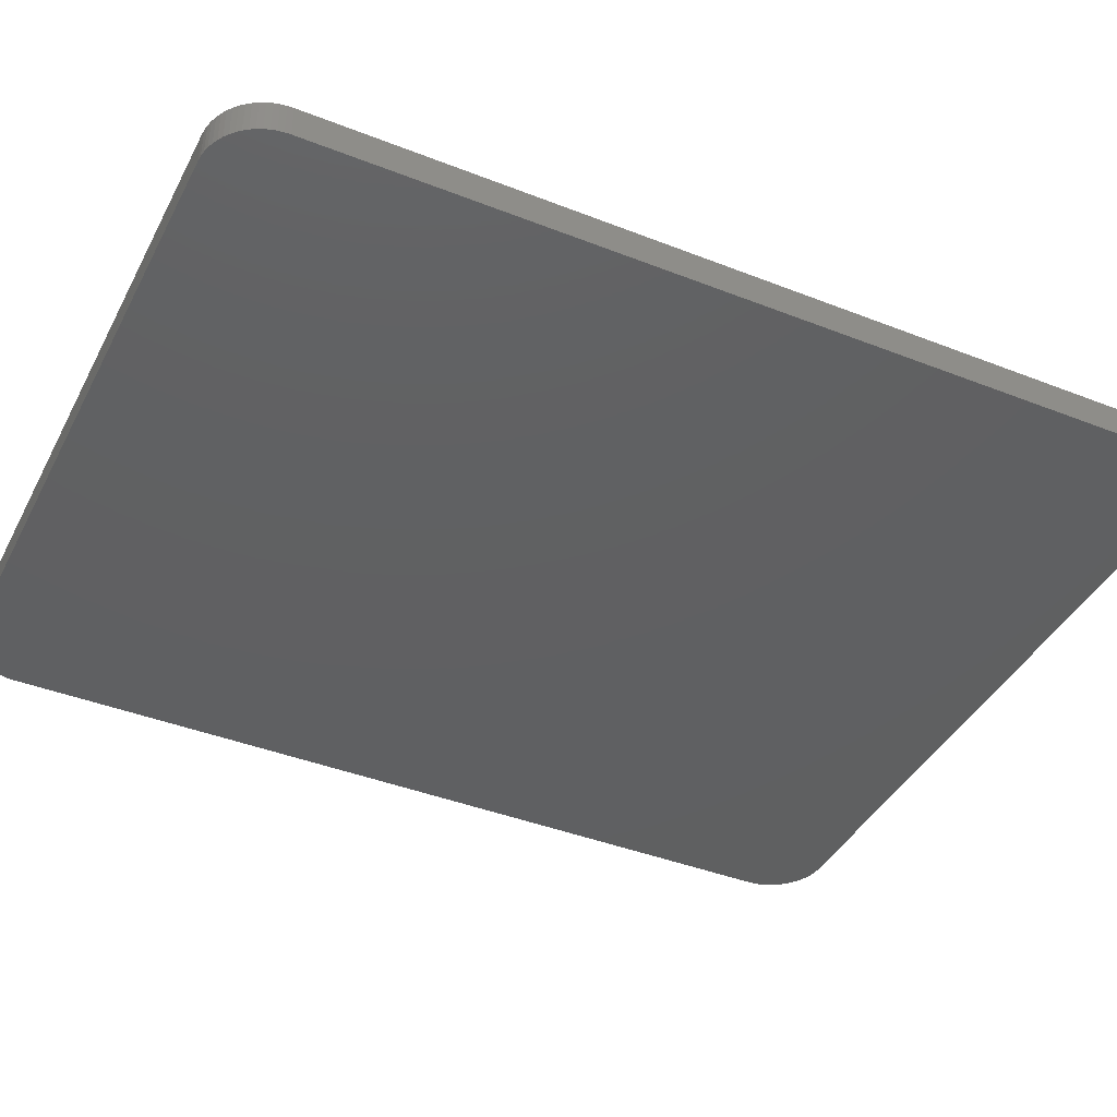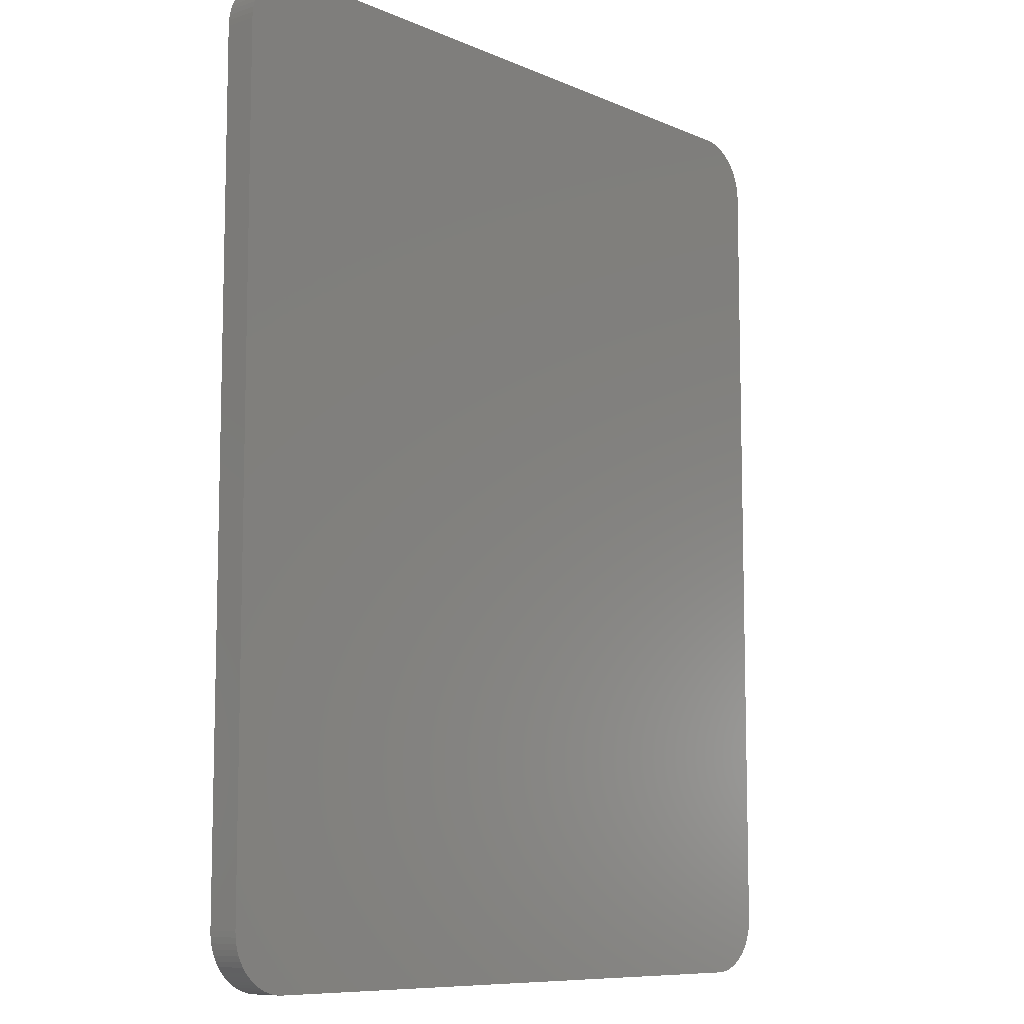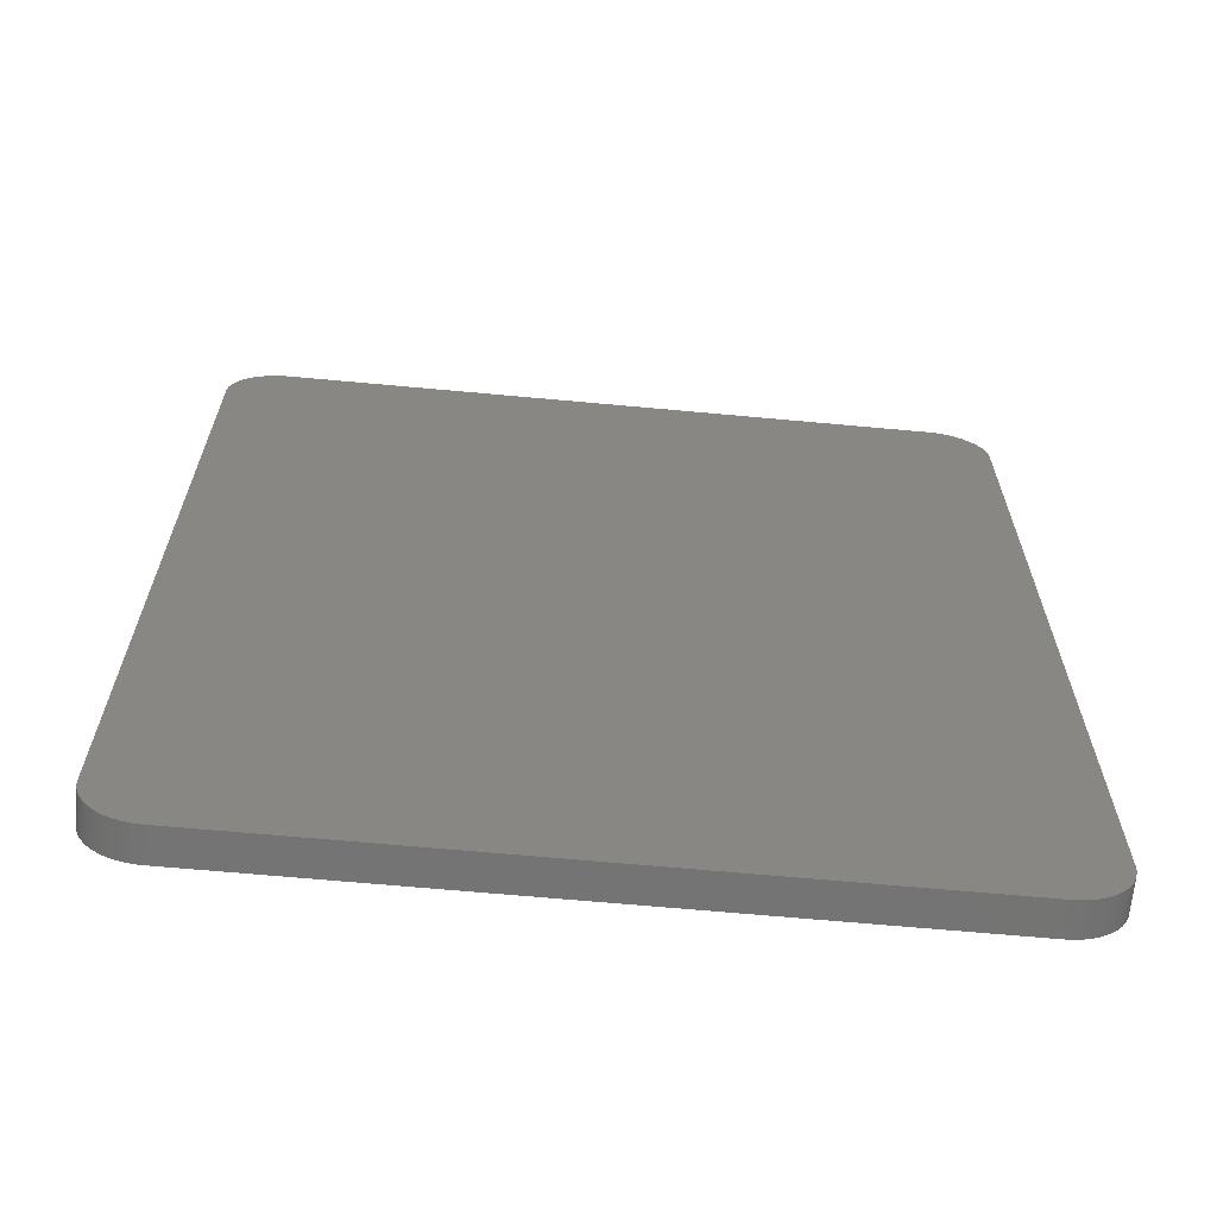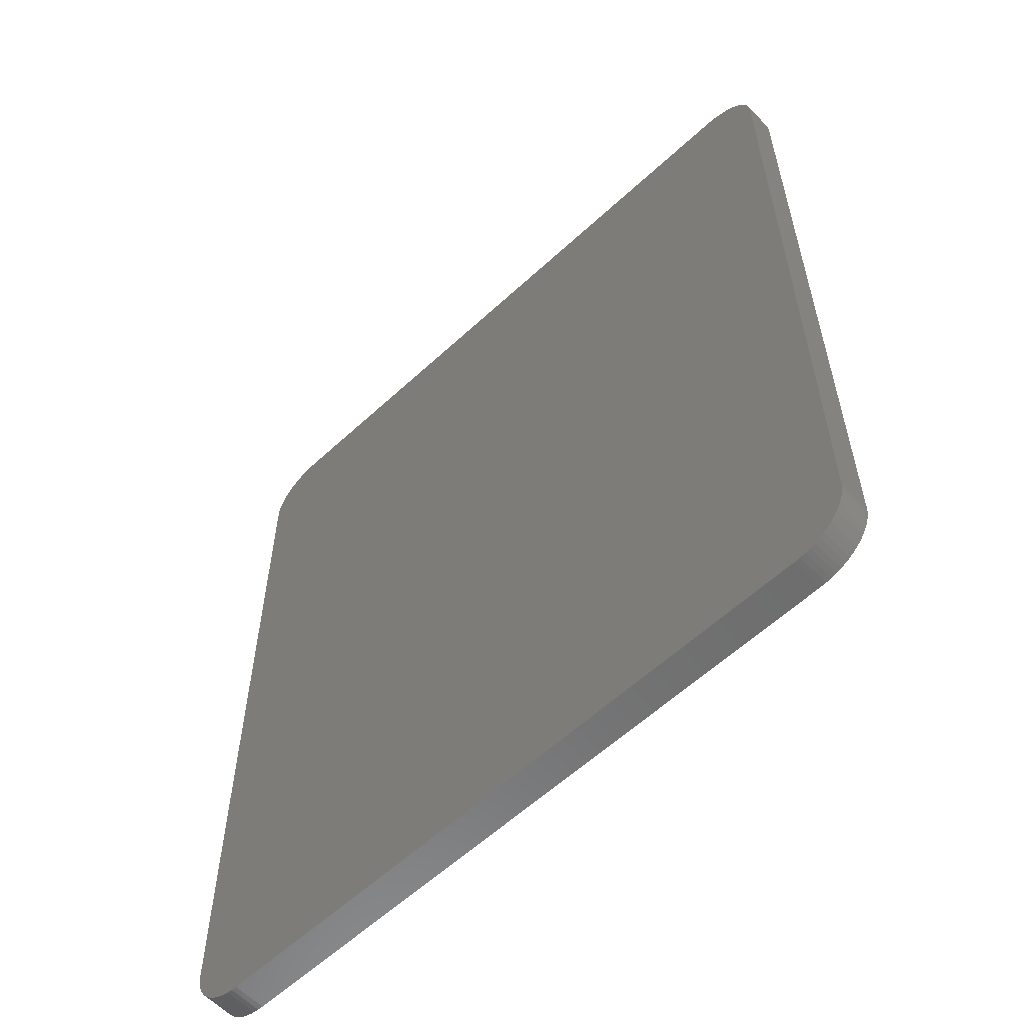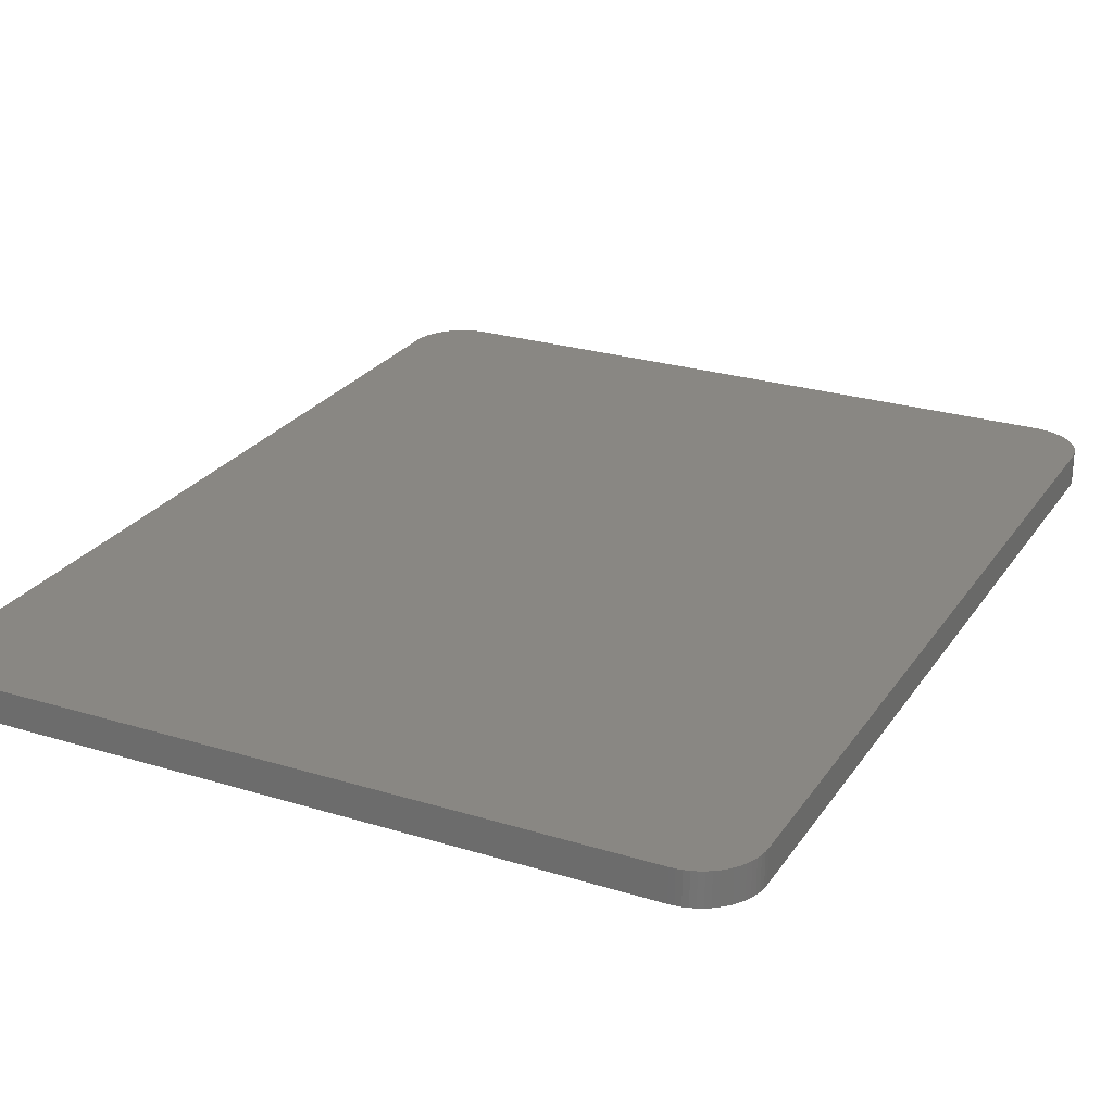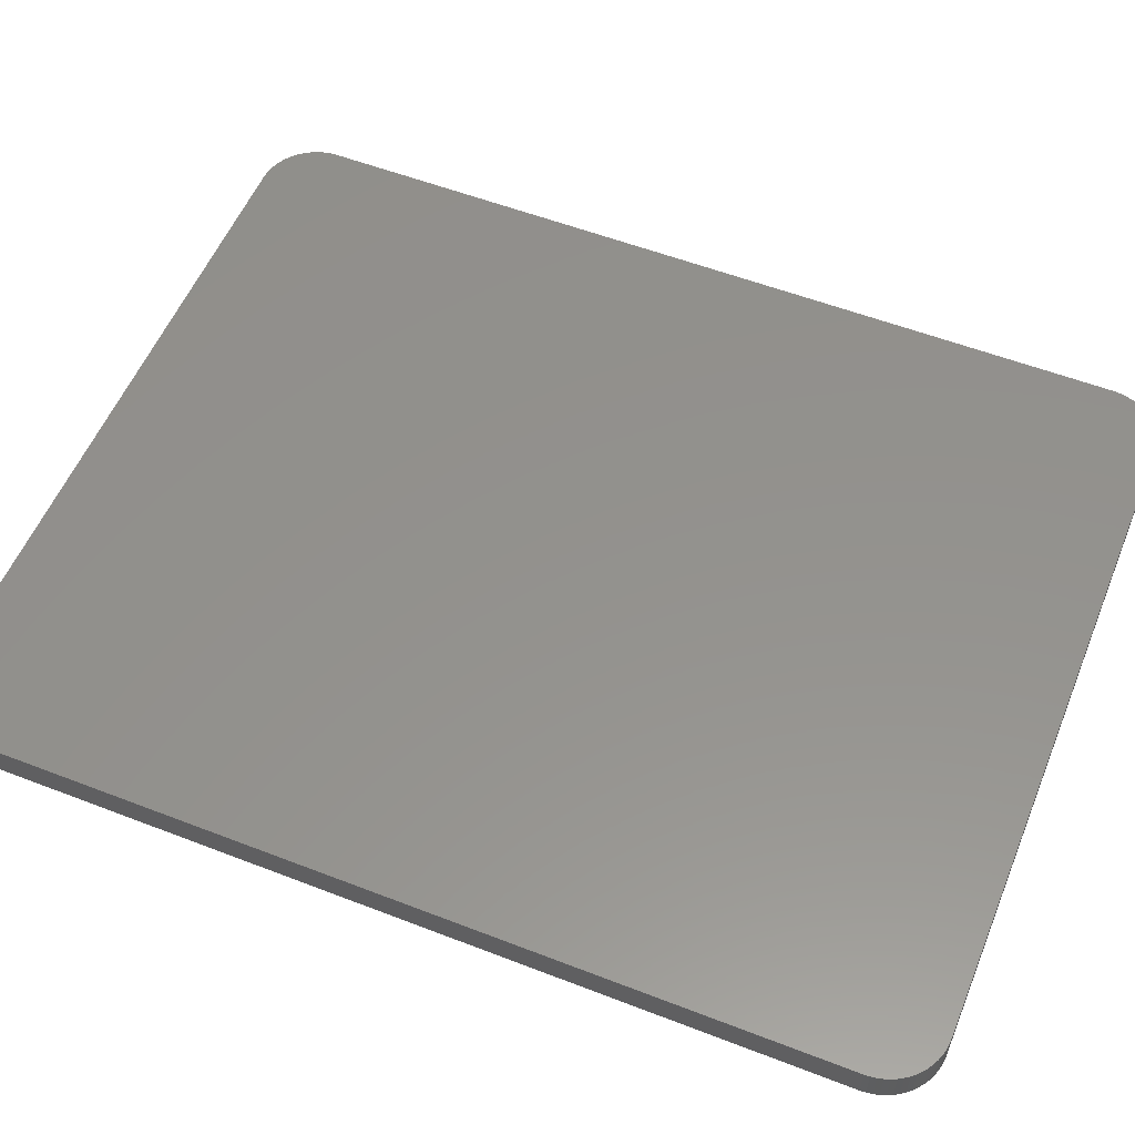
<metadata>
{"format":"stl","ext":"stl","renderer":"f3d","projection":"perspective","resolution":1024,"background":"white","views":[{"elev":-41.0,"azim":-115.6,"up":"+Z"},{"elev":-9.0,"azim":131.2,"up":"+Y"},{"elev":-65.9,"azim":-5.3,"up":"+Y"},{"elev":-59.1,"azim":-136.4,"up":"+Y"},{"elev":25.5,"azim":26.3,"up":"+Z"},{"elev":55.3,"azim":112.2,"up":"+Z"}]}
</metadata>
<code>
# stl→obj: 140 verts, 276 faces
v 3.483 0.3431 0
v -3.483 -0.3431 0
v -0.3431 54.48 0
v -3.483 -0.3431 2
v -3.5 4.286e-16 0
v 3.483 0.3431 2
v 43.5 51 2
v 3.5 0 2
v 42.71 -2.22 2
v 42.71 -2.22 0
v -3.433 -0.6828 0
v -3.433 -0.6828 2
v 0.3431 -3.483 0
v -2.22 -2.706 0
v 43.5 51 0
v 42.71 53.22 0
v 43.23 52.34 0
v 43.5 0 2
v -3.349 -1.016 0
v -3.349 -1.016 2
v 40 -3.5 0
v -3.087 -1.65 0
v -2.475 53.47 2
v 40.34 54.48 2
v 2.143e-16 54.5 2
v -3.483 51.34 0
v -3.483 51.34 2
v 43.5 0 0
v 43.23 -1.339 0
v -1.016 -3.349 0
v -6.429e-16 -3.5 2
v 41.65 -3.087 2
v -1.65 -3.087 0
v -2.475 53.47 0
v -3.5 51 0
v -3.087 52.65 0
v -2.706 53.22 0
v 42.47 -2.475 2
v -2.706 -2.22 0
v -2.22 -2.706 2
v -2.475 -2.475 0
v -2.91 -1.944 0
v -3.5 4.286e-16 2
v -1.65 54.09 0
v -1.944 53.91 2
v -1.65 54.09 2
v -3.433 51.68 0
v -3.5 51 2
v 43.48 -0.3431 0
v 43.23 -1.339 2
v 43.09 -1.65 0
v 43.48 51.34 0
v -0.6828 -3.433 0
v -1.016 -3.349 2
v -0.3431 -3.483 0
v -6.429e-16 -3.5 0
v -3.234 -1.339 0
v -3.087 -1.65 2
v 40 54.5 0
v 41.65 54.09 0
v 42.71 53.22 2
v 41.65 54.09 2
v 41.02 54.35 2
v 40 54.5 2
v 2.143e-16 54.5 0
v -1.016 54.35 0
v -1.339 54.23 2
v 43.43 -0.6828 0
v 43.35 -1.016 0
v 43.43 -0.6828 2
v 43.09 -1.65 2
v 42.91 -1.944 0
v 42.91 52.94 0
v 43.48 51.34 2
v -2.706 -2.22 2
v -2.475 -2.475 2
v -1.65 -3.087 2
v -1.944 -2.91 0
v -0.6828 -3.433 2
v 40 -3.5 2
v 42.47 -2.475 0
v 42.22 53.71 0
v -3.349 52.02 0
v -3.234 52.34 0
v -3.087 52.65 2
v -3.349 52.02 2
v -2.91 52.94 0
v -2.706 53.22 2
v -2.22 53.71 0
v -1.339 54.23 0
v 43.35 -1.016 2
v 43.48 -0.3431 2
v 42.91 -1.944 2
v 43.43 51.68 0
v 43.23 52.34 2
v 43.35 52.02 0
v 43.09 52.65 0
v 43.09 52.65 2
v -3.234 -1.339 2
v -2.91 -1.944 2
v -1.339 -3.234 0
v -1.944 -2.91 2
v -1.339 -3.234 2
v 42.22 -2.706 2
v 41.65 -3.087 0
v 41.94 -2.91 2
v 41.02 -3.349 0
v 41.02 -3.349 2
v 41.34 -3.234 2
v 41.34 54.23 2
v 42.22 53.71 2
v 41.94 53.91 2
v 42.47 53.47 0
v -3.234 52.34 2
v -3.433 51.68 2
v -2.91 52.94 2
v -0.6828 54.43 0
v -0.6828 54.43 2
v -1.016 54.35 2
v -1.944 53.91 0
v -2.22 53.71 2
v 43.43 51.68 2
v 43.35 52.02 2
v 42.91 52.94 2
v -0.3431 -3.483 2
v 42.22 -2.706 0
v 40.34 -3.483 0
v 41.94 -2.91 0
v 40.68 54.43 0
v 40.34 54.48 0
v 42.47 53.47 2
v 41.94 53.91 0
v -0.3431 54.48 2
v 40.34 -3.483 2
v 40.68 -3.433 2
v 41.34 -3.234 0
v 41.34 54.23 0
v 40.68 54.43 2
v 40.68 -3.433 0
v 41.02 54.35 0
f 1 2 3
f 2 4 5
f 6 7 4
f 8 4 9
f 6 8 7
f 1 3 10
f 4 11 12
f 8 6 4
f 2 13 14
f 2 1 13
f 15 16 17
f 7 9 18
f 11 19 20
f 13 1 10
f 13 10 21
f 2 14 22
f 23 24 25
f 3 2 26
f 10 3 16
f 4 23 27
f 10 28 29
f 7 8 9
f 14 13 30
f 9 31 32
f 14 30 33
f 2 22 19
f 3 26 34
f 26 2 35
f 34 36 37
f 4 7 23
f 10 16 28
f 7 28 15
f 10 9 38
f 9 4 31
f 22 14 39
f 14 40 41
f 22 39 42
f 2 19 11
f 4 27 43
f 35 2 5
f 44 45 46
f 23 7 24
f 26 27 47
f 3 34 44
f 26 35 27
f 35 43 48
f 28 18 49
f 28 7 18
f 29 50 51
f 10 29 51
f 28 16 15
f 7 15 52
f 30 53 54
f 31 4 40
f 30 55 53
f 30 13 55
f 31 55 56
f 55 13 21
f 19 22 57
f 57 22 58
f 19 57 20
f 4 2 11
f 35 5 43
f 5 4 43
f 16 59 60
f 24 7 61
f 24 62 63
f 16 3 59
f 24 59 64
f 3 25 65
f 23 34 37
f 34 26 36
f 3 44 66
f 23 67 45
f 29 68 69
f 29 28 68
f 18 50 70
f 18 9 50
f 51 71 72
f 10 51 72
f 16 61 73
f 7 52 74
f 39 41 75
f 40 4 58
f 40 75 76
f 39 14 41
f 31 40 77
f 14 33 78
f 54 53 79
f 31 54 79
f 31 21 80
f 10 38 81
f 55 21 56
f 21 31 56
f 43 27 48
f 27 35 48
f 24 61 62
f 16 60 82
f 59 25 64
f 25 24 64
f 25 59 65
f 59 3 65
f 36 83 84
f 36 26 83
f 27 85 86
f 27 23 85
f 36 85 87
f 23 37 88
f 44 34 89
f 34 23 89
f 23 25 67
f 44 67 90
f 69 68 70
f 68 28 49
f 50 69 91
f 50 29 69
f 68 49 70
f 18 70 92
f 51 50 71
f 50 9 71
f 9 72 93
f 9 10 72
f 15 17 94
f 17 95 96
f 17 97 95
f 17 16 97
f 61 95 98
f 61 7 95
f 57 58 99
f 58 4 20
f 40 58 100
f 58 22 100
f 30 54 101
f 33 77 102
f 31 77 54
f 77 101 103
f 77 40 102
f 40 14 102
f 9 32 104
f 32 105 106
f 21 105 107
f 32 31 80
f 32 108 109
f 21 10 105
f 62 60 110
f 62 111 112
f 62 61 111
f 16 82 113
f 84 83 86
f 83 26 47
f 85 84 114
f 85 36 84
f 83 47 86
f 27 86 115
f 37 87 88
f 37 36 87
f 85 88 116
f 85 23 88
f 3 66 117
f 67 118 119
f 44 89 120
f 23 45 121
f 69 70 91
f 70 50 91
f 70 49 92
f 49 18 92
f 72 71 93
f 71 9 93
f 15 94 52
f 52 94 122
f 95 97 98
f 97 16 73
f 95 122 123
f 95 7 122
f 122 94 96
f 94 17 96
f 97 73 98
f 61 98 124
f 11 20 12
f 20 4 12
f 58 20 99
f 20 57 99
f 39 100 42
f 100 22 42
f 40 100 75
f 100 39 75
f 77 33 101
f 33 30 101
f 53 55 79
f 31 79 125
f 33 102 78
f 102 14 78
f 9 104 38
f 38 104 126
f 32 80 108
f 21 107 127
f 105 126 128
f 105 10 126
f 126 104 106
f 104 32 106
f 60 59 129
f 24 129 130
f 111 82 112
f 82 111 131
f 60 112 132
f 60 62 112
f 111 61 131
f 61 16 131
f 84 86 114
f 86 85 114
f 86 47 115
f 47 27 115
f 88 87 116
f 87 85 116
f 67 66 90
f 66 44 90
f 67 25 118
f 3 118 133
f 45 67 46
f 67 44 46
f 89 45 120
f 45 44 120
f 45 89 121
f 89 23 121
f 52 122 74
f 122 7 74
f 122 96 123
f 96 95 123
f 98 73 124
f 73 61 124
f 75 41 76
f 41 40 76
f 101 54 103
f 54 77 103
f 79 55 125
f 55 31 125
f 108 107 109
f 108 134 135
f 105 109 136
f 105 32 109
f 108 80 134
f 80 21 134
f 38 126 81
f 126 10 81
f 126 106 128
f 106 105 128
f 60 129 137
f 24 63 138
f 129 59 130
f 59 24 130
f 112 82 132
f 82 60 132
f 82 131 113
f 131 16 113
f 66 118 117
f 118 3 117
f 118 66 119
f 66 67 119
f 118 25 133
f 25 3 133
f 109 107 136
f 107 105 136
f 134 127 135
f 134 21 127
f 107 135 139
f 107 108 135
f 129 63 140
f 63 62 110
f 63 129 138
f 129 24 138
f 135 127 139
f 127 107 139
f 63 110 137
f 110 60 137
f 63 137 140
f 137 129 140

</code>
